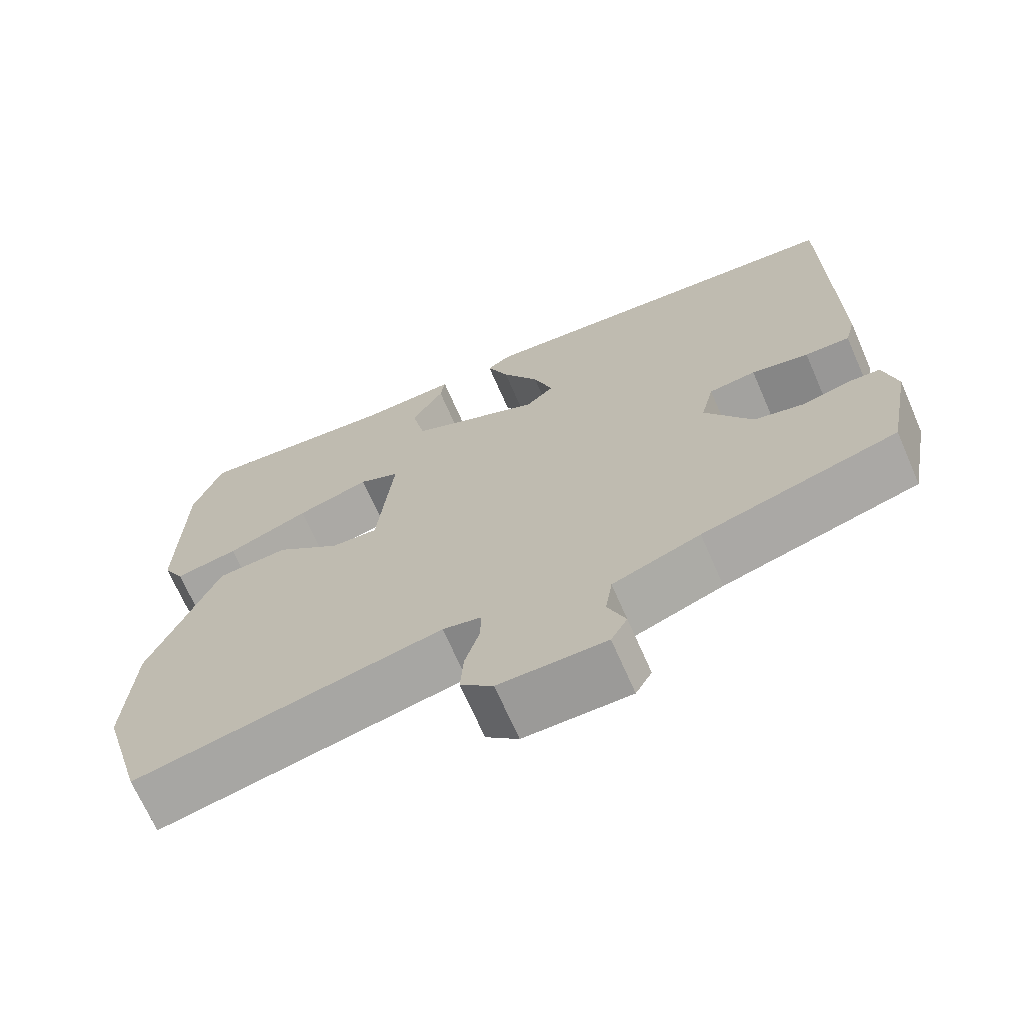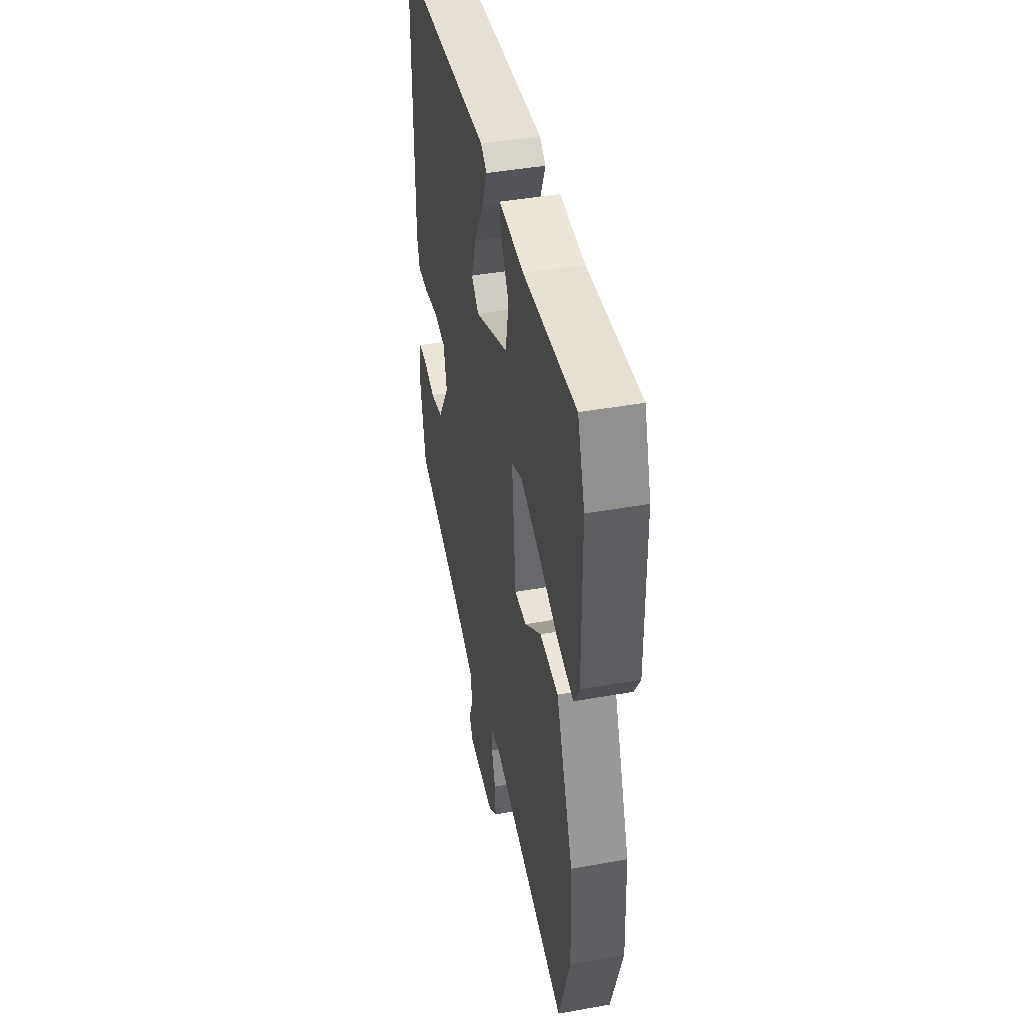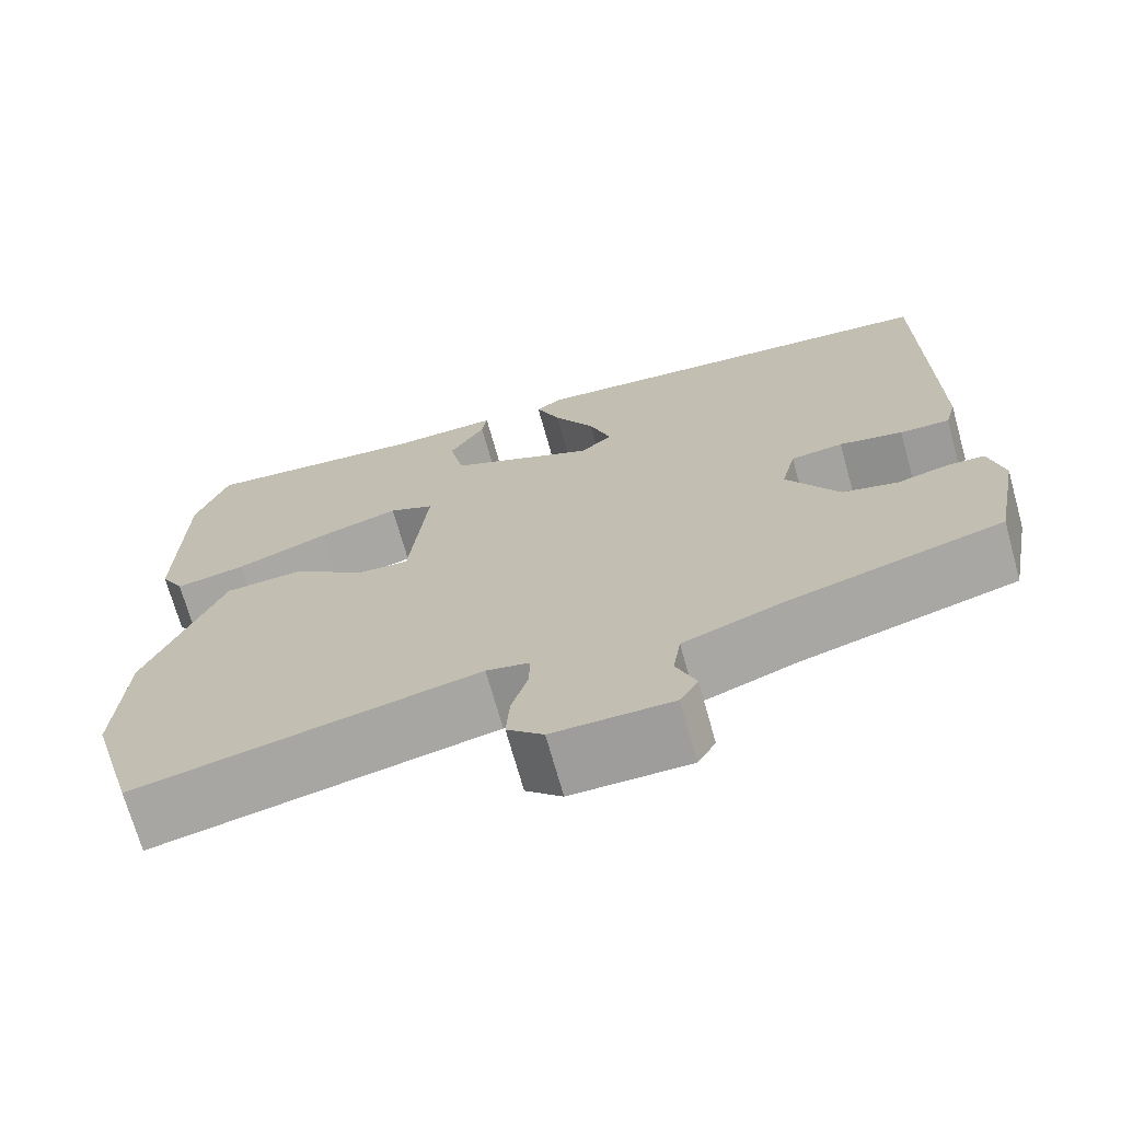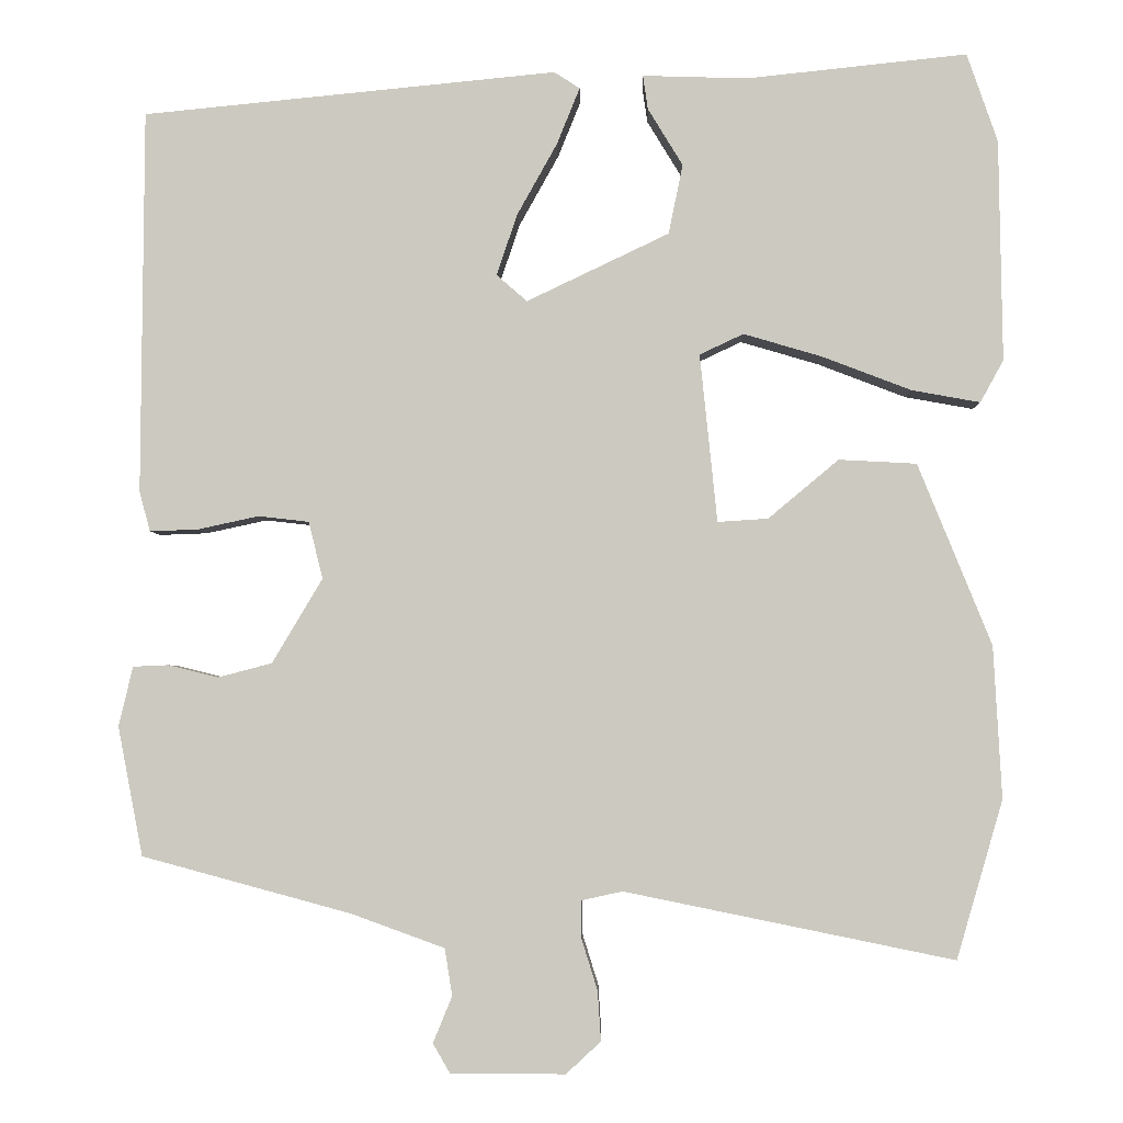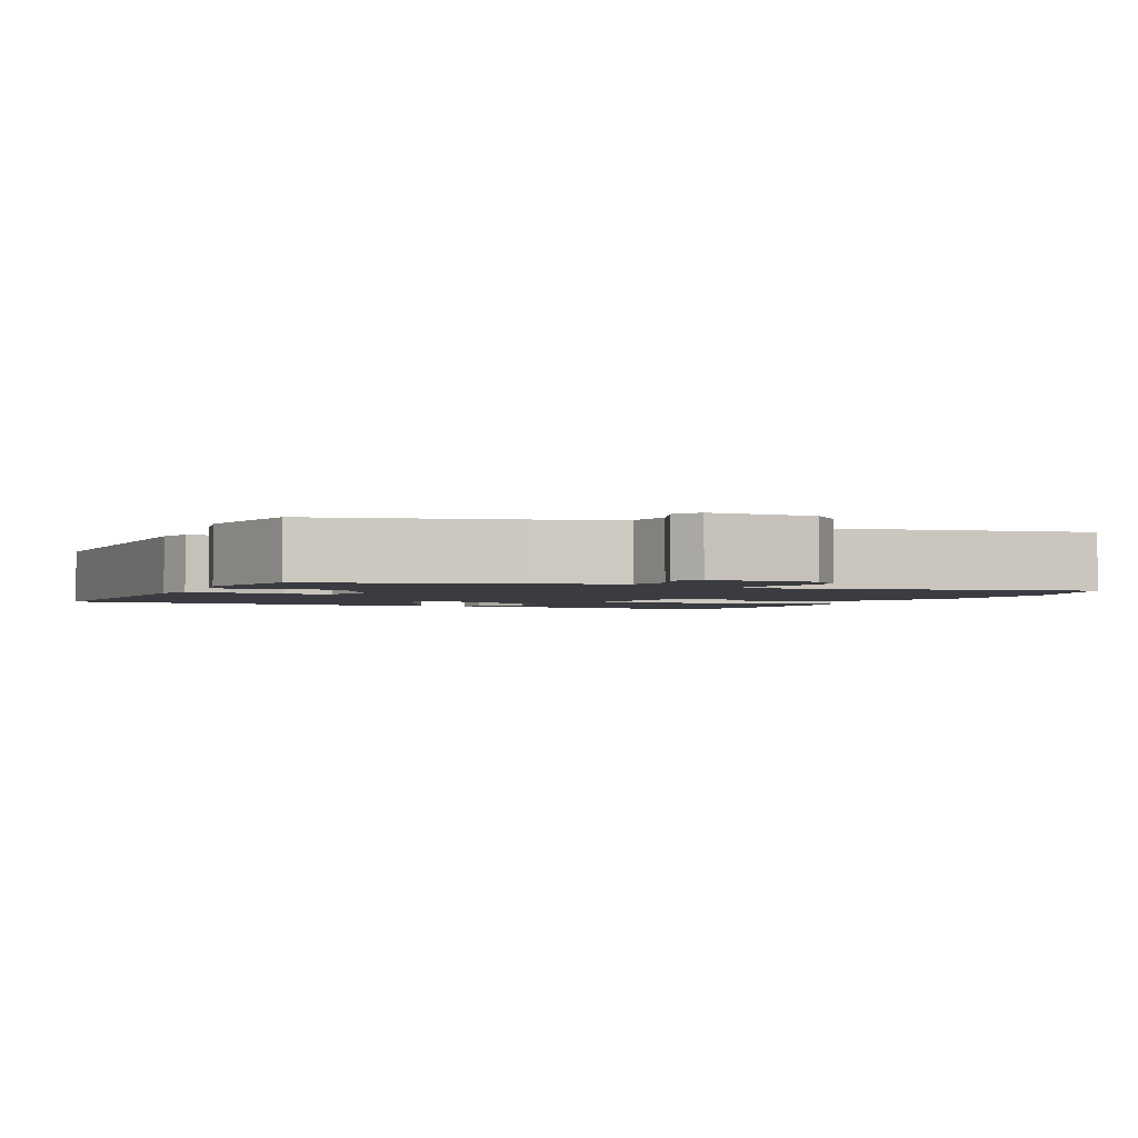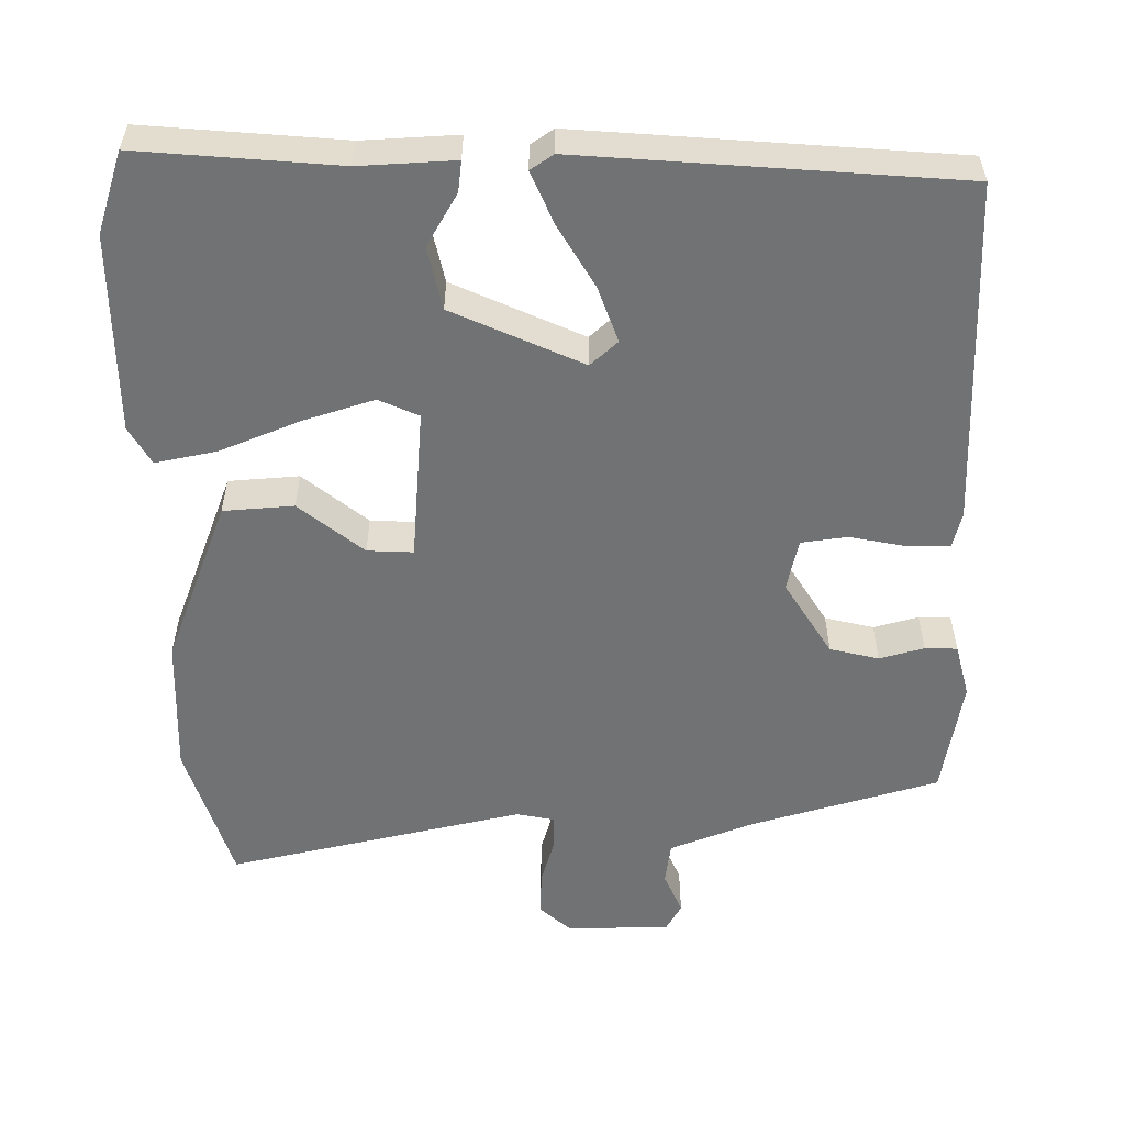
<metadata>
{"format":"obj","ext":"obj","renderer":"f3d","projection":"perspective","resolution":1024,"background":"white","views":[{"elev":-69.3,"azim":23.6,"up":"+Z"},{"elev":44.1,"azim":-101.8,"up":"+Z"},{"elev":-70.7,"azim":15.6,"up":"+Z"},{"elev":-3.2,"azim":-178.6,"up":"+Z"},{"elev":-2.2,"azim":155.0,"up":"+Y"},{"elev":-55.4,"azim":1.6,"up":"+Y"}]}
</metadata>
<code>
v 0.5 0.07 -0.461
v 0.248 0.07 -0.529
v 0.135 0.07 -0.57
v 0.126 0.07 -0.627
v 0.149 0.07 -0.683
v 0.128 0.07 -0.719
v -0.01 0.07 -0.719
v -0.052 0.07 -0.68
v -0.048 0.07 -0.62
v -0.029 0.07 -0.559
v -0.028 0.07 -0.513
v -0.078 0.07 -0.502
v -0.476 0.07 -0.583
v -0.532 0.07 -0.392
v -0.522 0.07 -0.208
v -0.433 0.07 0.011
v -0.339 0.07 0.016
v -0.254 0.07 -0.055
v -0.193 0.07 -0.059
v -0.172 0.07 0.144
v -0.225 0.07 0.169
v -0.32 0.07 0.141
v -0.427 0.07 0.1
v -0.51 0.07 0.085
v -0.538 0.07 0.136
v -0.534 0.07 0.403
v -0.497 0.07 0.51
v -0.231 0.07 0.482
v -0.104 0.07 0.486
v -0.11 0.07 0.445
v -0.152 0.07 0.376
v -0.135 0.07 0.292
v 0.037 0.07 0.21
v 0.074 0.07 0.242
v 0.049 0.07 0.316
v 0.001 0.07 0.402
v -0.027 0.07 0.471
v 0.004 0.07 0.491
v 0.504 0.07 0.442
v 0.507 0.07 -0.021
v 0.494 0.07 -0.069
v 0.436 0.07 -0.067
v 0.362 0.07 -0.051
v 0.301 0.07 -0.058
v 0.284 0.07 -0.127
v 0.345 0.07 -0.229
v 0.41 0.07 -0.246
v 0.47 0.07 -0.231
v 0.513 0.07 -0.233
v 0.53 0.07 -0.305
v 0.5 0 -0.461
v 0.248 0 -0.529
v 0.135 0 -0.57
v 0.126 0 -0.627
v 0.149 0 -0.683
v 0.128 0 -0.719
v -0.01 0 -0.719
v -0.052 0 -0.68
v -0.048 0 -0.62
v -0.029 0 -0.559
v -0.028 0 -0.513
v -0.078 0 -0.502
v -0.476 0 -0.583
v -0.532 0 -0.392
v -0.522 0 -0.208
v -0.433 0 0.011
v -0.339 0 0.016
v -0.254 0 -0.055
v -0.193 0 -0.059
v -0.172 0 0.144
v -0.225 0 0.169
v -0.32 0 0.141
v -0.427 0 0.1
v -0.51 0 0.085
v -0.538 0 0.136
v -0.534 0 0.403
v -0.497 0 0.51
v -0.231 0 0.482
v -0.104 0 0.486
v -0.11 0 0.445
v -0.152 0 0.376
v -0.135 0 0.292
v 0.037 0 0.21
v 0.074 0 0.242
v 0.049 0 0.316
v 0.001 0 0.402
v -0.027 0 0.471
v 0.004 0 0.491
v 0.504 0 0.442
v 0.507 0 -0.021
v 0.494 0 -0.069
v 0.436 0 -0.067
v 0.362 0 -0.051
v 0.301 0 -0.058
v 0.284 0 -0.127
v 0.345 0 -0.229
v 0.41 0 -0.246
v 0.47 0 -0.231
v 0.513 0 -0.233
v 0.53 0 -0.305
f 50 1 2
f 49 50 2
f 48 49 2
f 47 48 2
f 46 47 2 3
f 45 46 3
f 44 45 3
f 41 42 43
f 40 41 43
f 39 40 43
f 38 39 43
f 37 38 43
f 36 37 43
f 35 36 43
f 34 35 43 44
f 33 34 44 3
f 28 29 30 31
f 28 31 32
f 27 28 32
f 26 27 32
f 25 26 32
f 24 25 32
f 23 24 32
f 22 23 32
f 21 22 32
f 20 21 32 33
f 16 17 18
f 15 16 18
f 14 15 18
f 13 14 18
f 12 13 18
f 11 12 18 19
f 8 9 10
f 7 8 10
f 6 7 10
f 5 6 10
f 4 5 10
f 4 10 11
f 19 20 33
f 11 19 33
f 4 11 33
f 3 4 33
f 52 51 100
f 52 100 99
f 52 99 98
f 52 98 97
f 53 52 97 96
f 53 96 95
f 53 95 94
f 93 92 91
f 93 91 90
f 93 90 89
f 93 89 88
f 93 88 87
f 93 87 86
f 93 86 85
f 94 93 85 84
f 53 94 84 83
f 81 80 79 78
f 82 81 78
f 82 78 77
f 82 77 76
f 82 76 75
f 82 75 74
f 82 74 73
f 82 73 72
f 82 72 71
f 83 82 71 70
f 68 67 66
f 68 66 65
f 68 65 64
f 68 64 63
f 68 63 62
f 69 68 62 61
f 60 59 58
f 60 58 57
f 60 57 56
f 60 56 55
f 60 55 54
f 61 60 54
f 83 70 69
f 83 69 61
f 83 61 54
f 83 54 53
f 1 51 52 2
f 2 52 53 3
f 3 53 54 4
f 4 54 55 5
f 5 55 56 6
f 6 56 57 7
f 7 57 58 8
f 8 58 59 9
f 9 59 60 10
f 10 60 61 11
f 11 61 62 12
f 12 62 63 13
f 13 63 64 14
f 14 64 65 15
f 15 65 66 16
f 16 66 67 17
f 17 67 68 18
f 18 68 69 19
f 19 69 70 20
f 20 70 71 21
f 21 71 72 22
f 22 72 73 23
f 23 73 74 24
f 24 74 75 25
f 25 75 76 26
f 26 76 77 27
f 27 77 78 28
f 28 78 79 29
f 29 79 80 30
f 30 80 81 31
f 31 81 82 32
f 32 82 83 33
f 33 83 84 34
f 34 84 85 35
f 35 85 86 36
f 36 86 87 37
f 37 87 88 38
f 38 88 89 39
f 39 89 90 40
f 40 90 91 41
f 41 91 92 42
f 42 92 93 43
f 43 93 94 44
f 44 94 95 45
f 45 95 96 46
f 46 96 97 47
f 47 97 98 48
f 48 98 99 49
f 49 99 100 50
f 50 100 51 1

</code>
